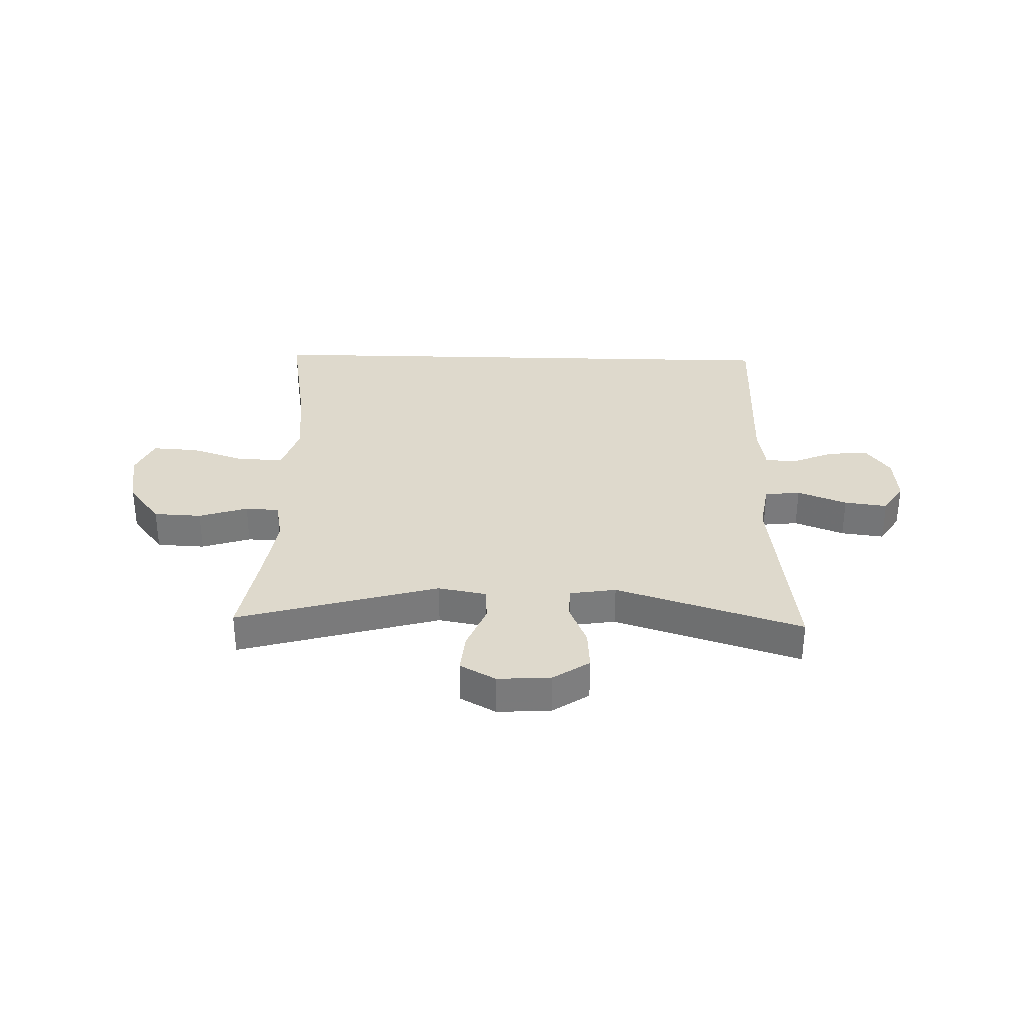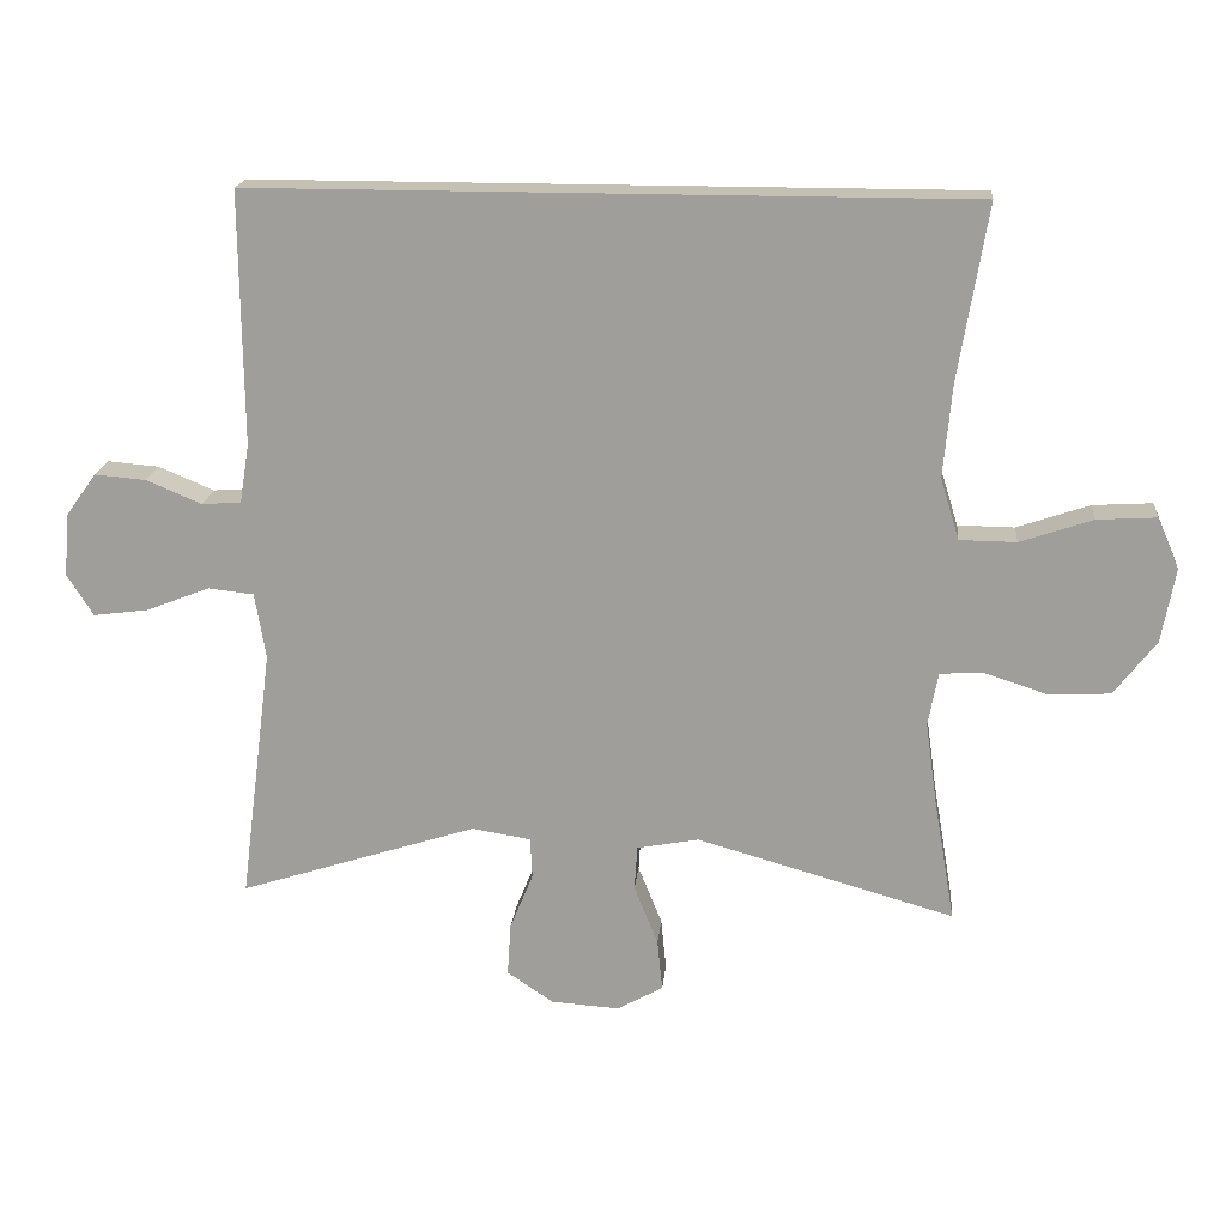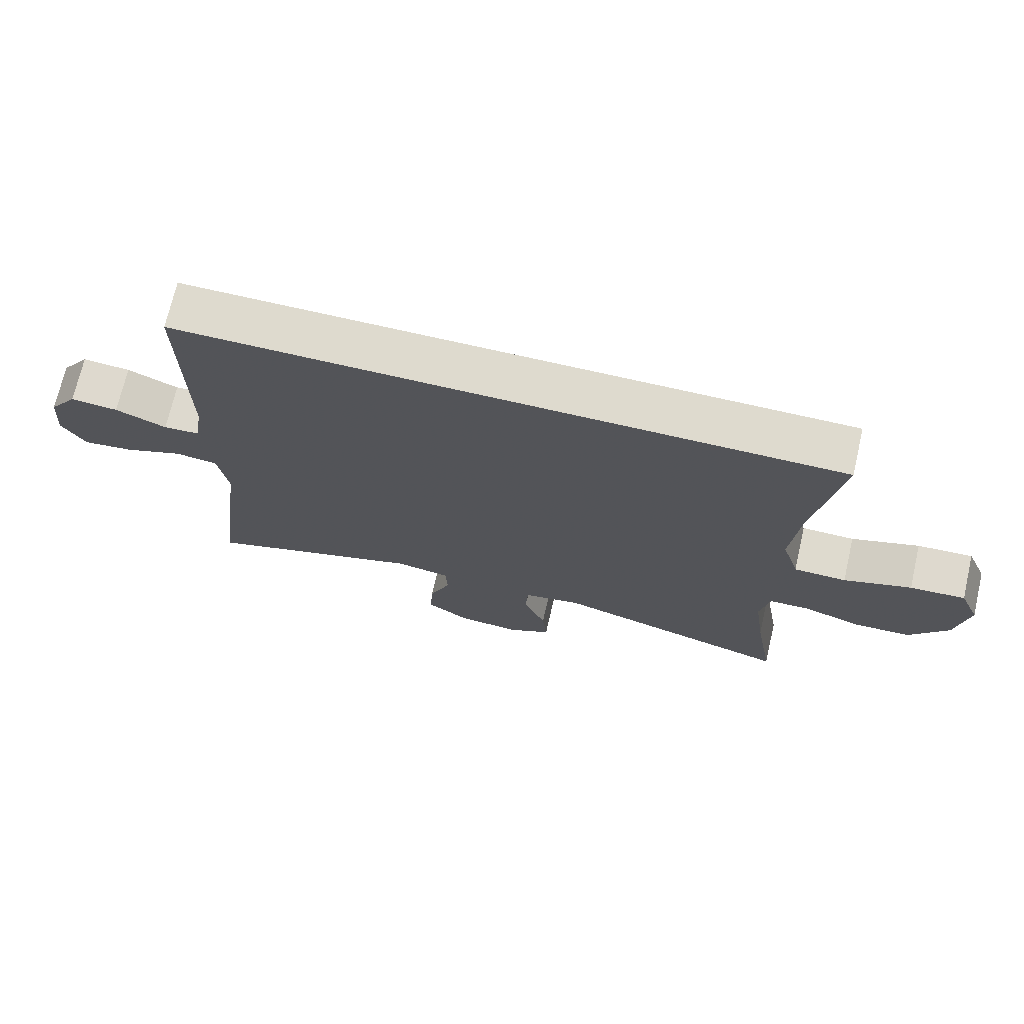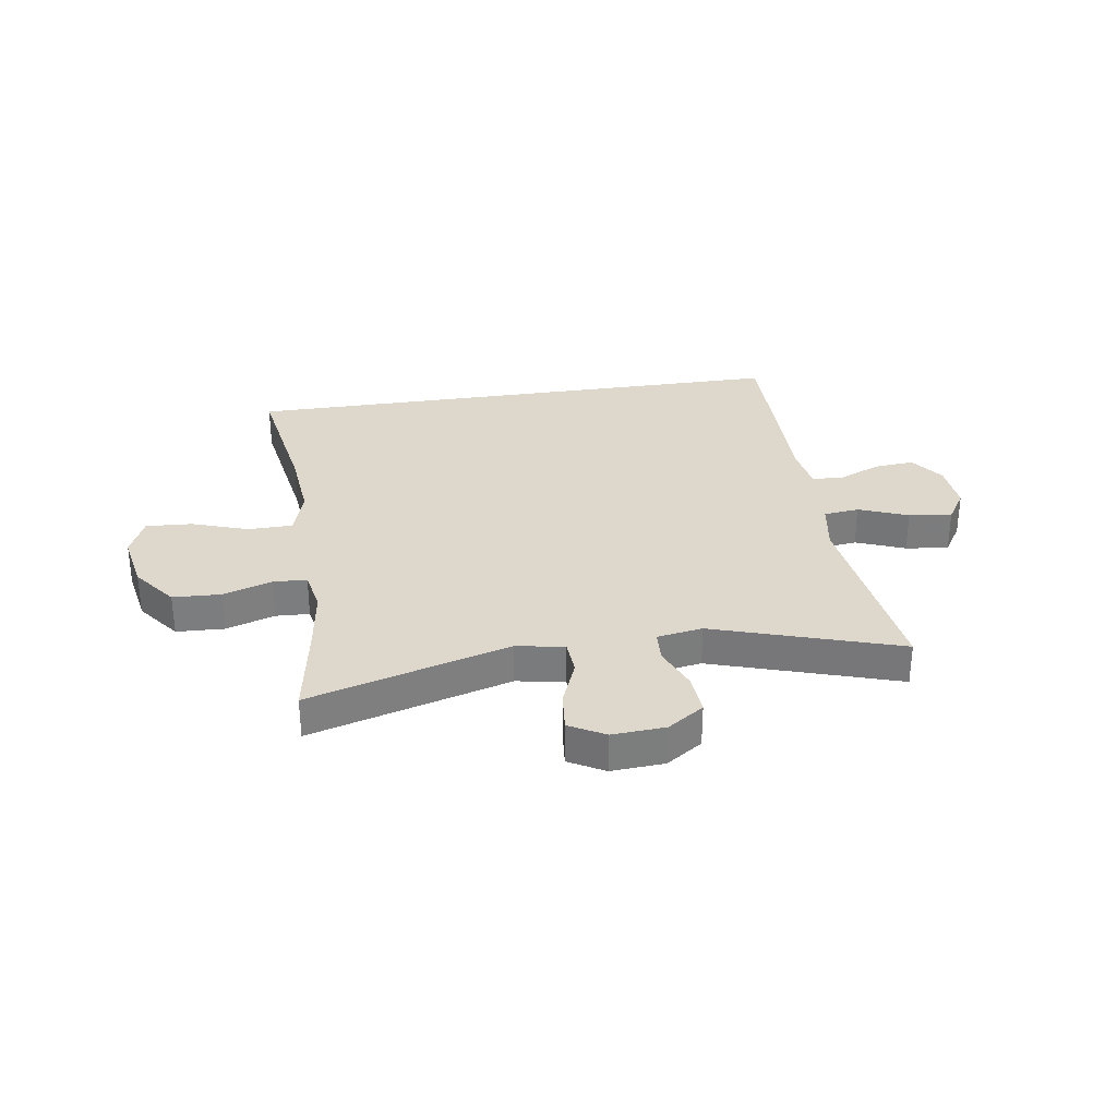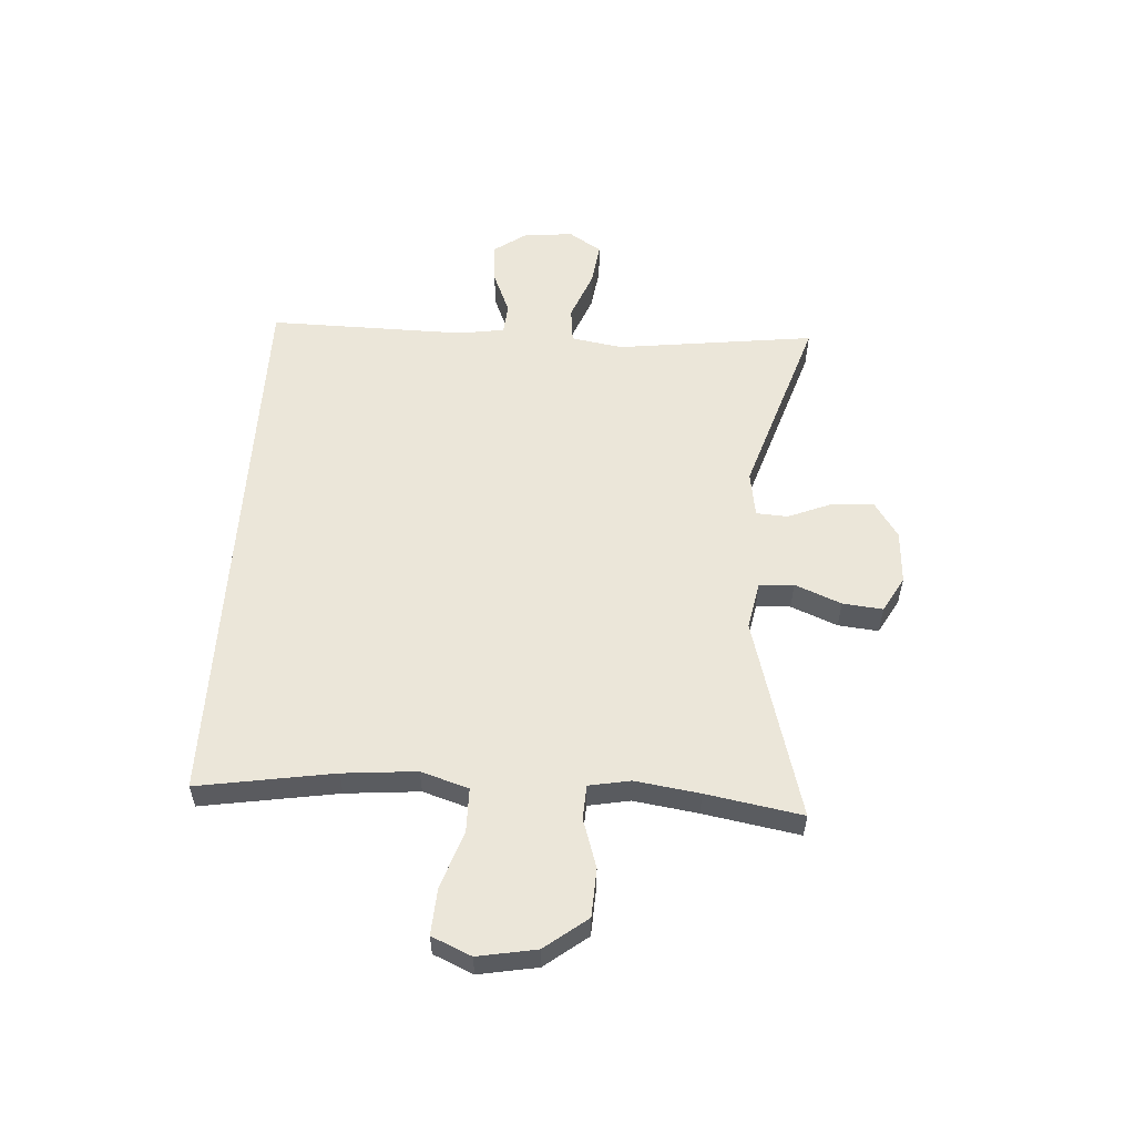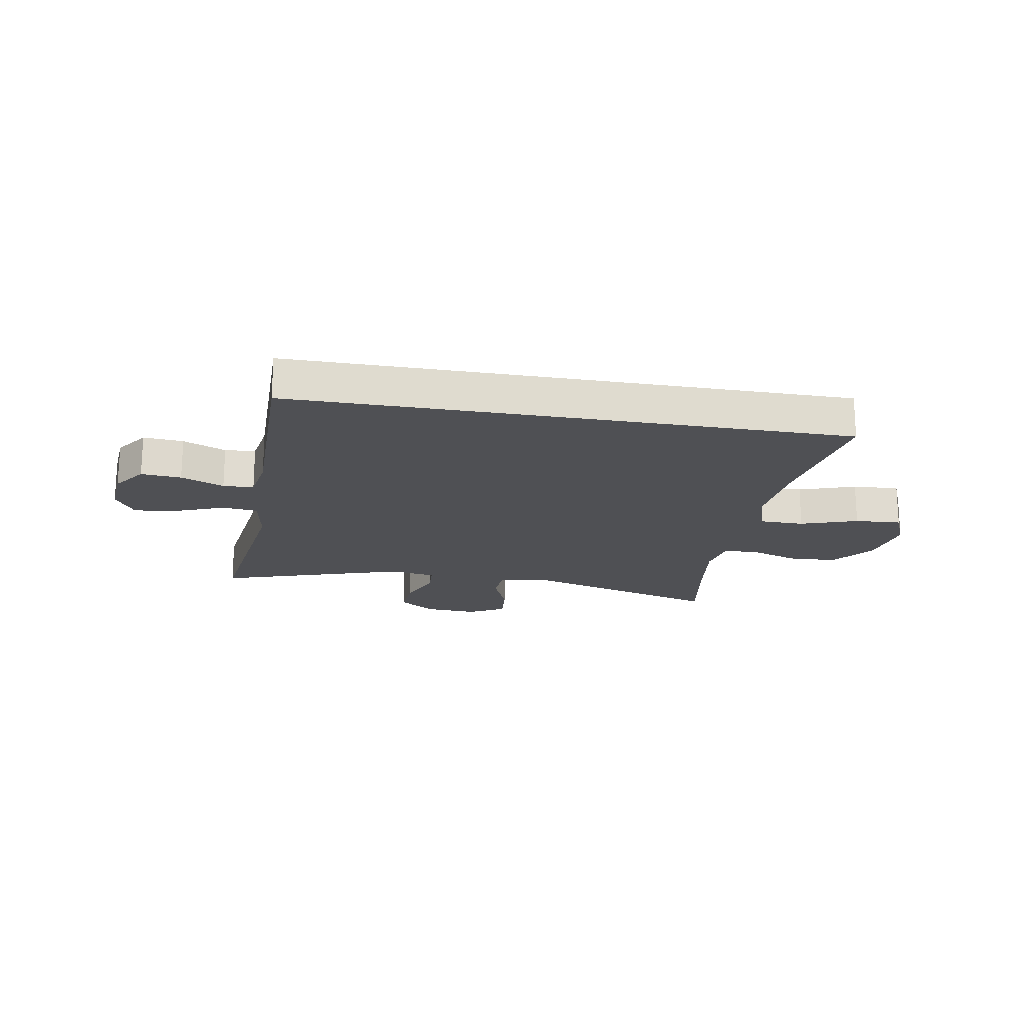
<metadata>
{"format":"obj","ext":"obj","renderer":"f3d","projection":"perspective","resolution":1024,"background":"white","views":[{"elev":32.1,"azim":-178.4,"up":"+Y"},{"elev":18.2,"azim":5.4,"up":"+Z"},{"elev":71.2,"azim":13.0,"up":"+Z"},{"elev":31.4,"azim":171.3,"up":"+Y"},{"elev":56.1,"azim":93.8,"up":"+Y"},{"elev":-19.2,"azim":-9.9,"up":"+Y"}]}
</metadata>
<code>
v 0.513 0.07 0.5
v 0.473 0.07 0.26
v 0.461 0.07 0.13
v 0.487 0.07 0.046
v 0.565 0.07 0.045
v 0.665 0.07 0.079
v 0.747 0.07 0.084
v 0.777 0.07 0.014
v 0.758 0.07 -0.089
v 0.7 0.07 -0.164
v 0.615 0.07 -0.168
v 0.529 0.07 -0.14
v 0.469 0.07 -0.143
v 0.455 0.07 -0.216
v 0.471 0.07 -0.33
v 0.5 0.07 -0.5
v 0.145 0.07 -0.399
v 0.06 0.07 -0.415
v 0.056 0.07 -0.476
v 0.089 0.07 -0.558
v 0.096 0.07 -0.629
v 0.033 0.07 -0.664
v -0.061 0.07 -0.658
v -0.125 0.07 -0.615
v -0.12 0.07 -0.542
v -0.088 0.07 -0.464
v -0.091 0.07 -0.408
v -0.172 0.07 -0.395
v -0.5 0.07 -0.5
v -0.455 0.07 -0.15
v -0.47 0.07 -0.059
v -0.533 0.07 -0.052
v -0.62 0.07 -0.086
v -0.696 0.07 -0.096
v -0.732 0.07 -0.039
v -0.725 0.07 0.047
v -0.683 0.07 0.106
v -0.612 0.07 0.1
v -0.536 0.07 0.068
v -0.482 0.07 0.072
v -0.469 0.07 0.153
v -0.472 0.07 0.5
v 0.513 0 0.5
v 0.473 0 0.26
v 0.461 0 0.13
v 0.487 0 0.046
v 0.565 0 0.045
v 0.665 0 0.079
v 0.747 0 0.084
v 0.777 0 0.014
v 0.758 0 -0.089
v 0.7 0 -0.164
v 0.615 0 -0.168
v 0.529 0 -0.14
v 0.469 0 -0.143
v 0.455 0 -0.216
v 0.471 0 -0.33
v 0.5 0 -0.5
v 0.145 0 -0.399
v 0.06 0 -0.415
v 0.056 0 -0.476
v 0.089 0 -0.558
v 0.096 0 -0.629
v 0.033 0 -0.664
v -0.061 0 -0.658
v -0.125 0 -0.615
v -0.12 0 -0.542
v -0.088 0 -0.464
v -0.091 0 -0.408
v -0.172 0 -0.395
v -0.5 0 -0.5
v -0.455 0 -0.15
v -0.47 0 -0.059
v -0.533 0 -0.052
v -0.62 0 -0.086
v -0.696 0 -0.096
v -0.732 0 -0.039
v -0.725 0 0.047
v -0.683 0 0.106
v -0.612 0 0.1
v -0.536 0 0.068
v -0.482 0 0.072
v -0.469 0 0.153
v -0.472 0 0.5
f 41 42 1 2
f 40 41 2 3
f 39 40 3 4
f 37 38 39
f 36 37 39
f 35 36 39
f 34 35 39
f 33 34 39
f 32 33 39
f 31 32 39 4
f 30 31 4 5
f 28 29 30 5
f 6 7 8
f 5 6 8
f 28 5 8
f 27 28 8
f 24 25 26
f 23 24 26
f 22 23 26
f 21 22 26
f 20 21 26
f 19 20 26
f 18 19 26 27
f 17 18 27
f 15 16 17
f 14 15 17 27
f 13 14 27
f 10 11 12
f 9 10 12
f 8 9 12
f 8 12 13
f 8 13 27
f 44 43 84 83
f 45 44 83 82
f 46 45 82 81
f 81 80 79
f 81 79 78
f 81 78 77
f 81 77 76
f 81 76 75
f 81 75 74
f 46 81 74 73
f 47 46 73 72
f 47 72 71 70
f 50 49 48
f 50 48 47
f 50 47 70
f 50 70 69
f 68 67 66
f 68 66 65
f 68 65 64
f 68 64 63
f 68 63 62
f 68 62 61
f 69 68 61 60
f 69 60 59
f 59 58 57
f 69 59 57 56
f 69 56 55
f 54 53 52
f 54 52 51
f 54 51 50
f 55 54 50
f 69 55 50
f 1 43 44 2
f 2 44 45 3
f 3 45 46 4
f 4 46 47 5
f 5 47 48 6
f 6 48 49 7
f 7 49 50 8
f 8 50 51 9
f 9 51 52 10
f 10 52 53 11
f 11 53 54 12
f 12 54 55 13
f 13 55 56 14
f 14 56 57 15
f 15 57 58 16
f 16 58 59 17
f 17 59 60 18
f 18 60 61 19
f 19 61 62 20
f 20 62 63 21
f 21 63 64 22
f 22 64 65 23
f 23 65 66 24
f 24 66 67 25
f 25 67 68 26
f 26 68 69 27
f 27 69 70 28
f 28 70 71 29
f 29 71 72 30
f 30 72 73 31
f 31 73 74 32
f 32 74 75 33
f 33 75 76 34
f 34 76 77 35
f 35 77 78 36
f 36 78 79 37
f 37 79 80 38
f 38 80 81 39
f 39 81 82 40
f 40 82 83 41
f 41 83 84 42
f 42 84 43 1

</code>
